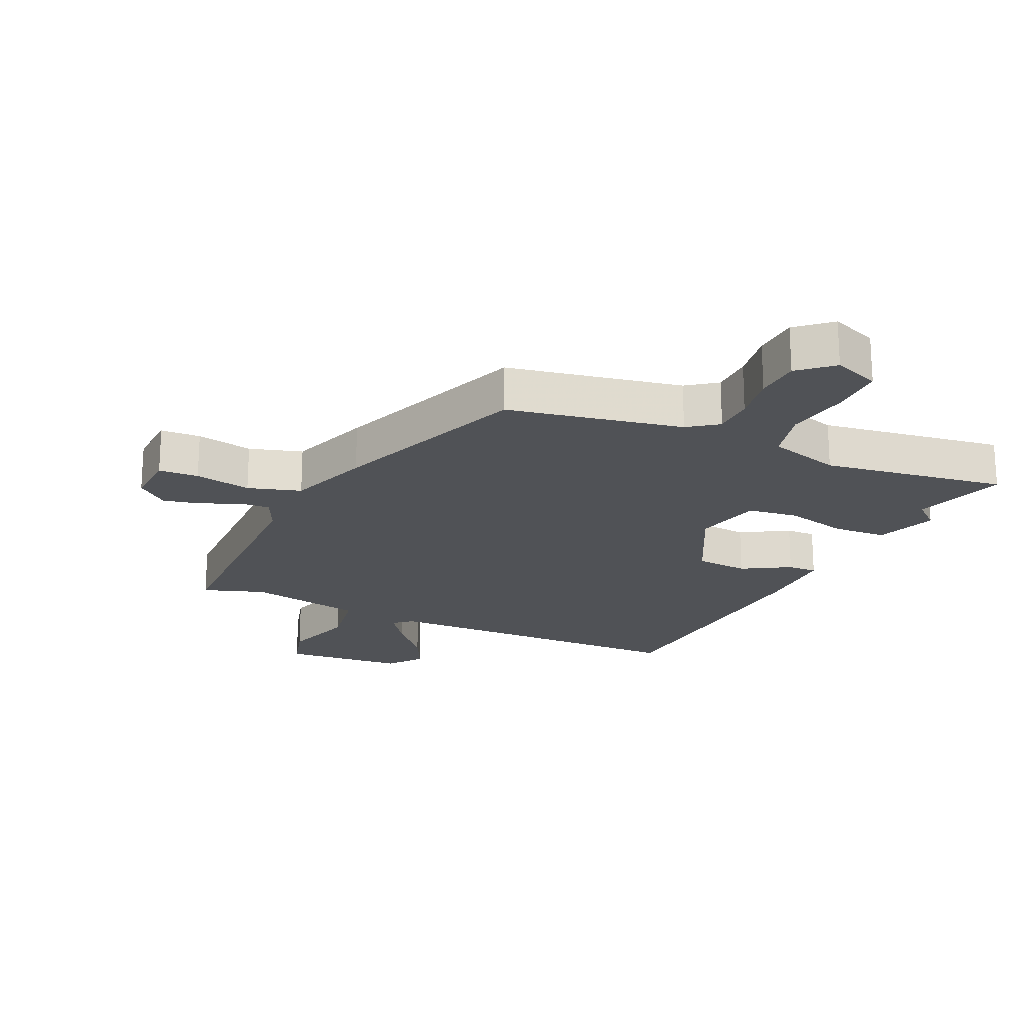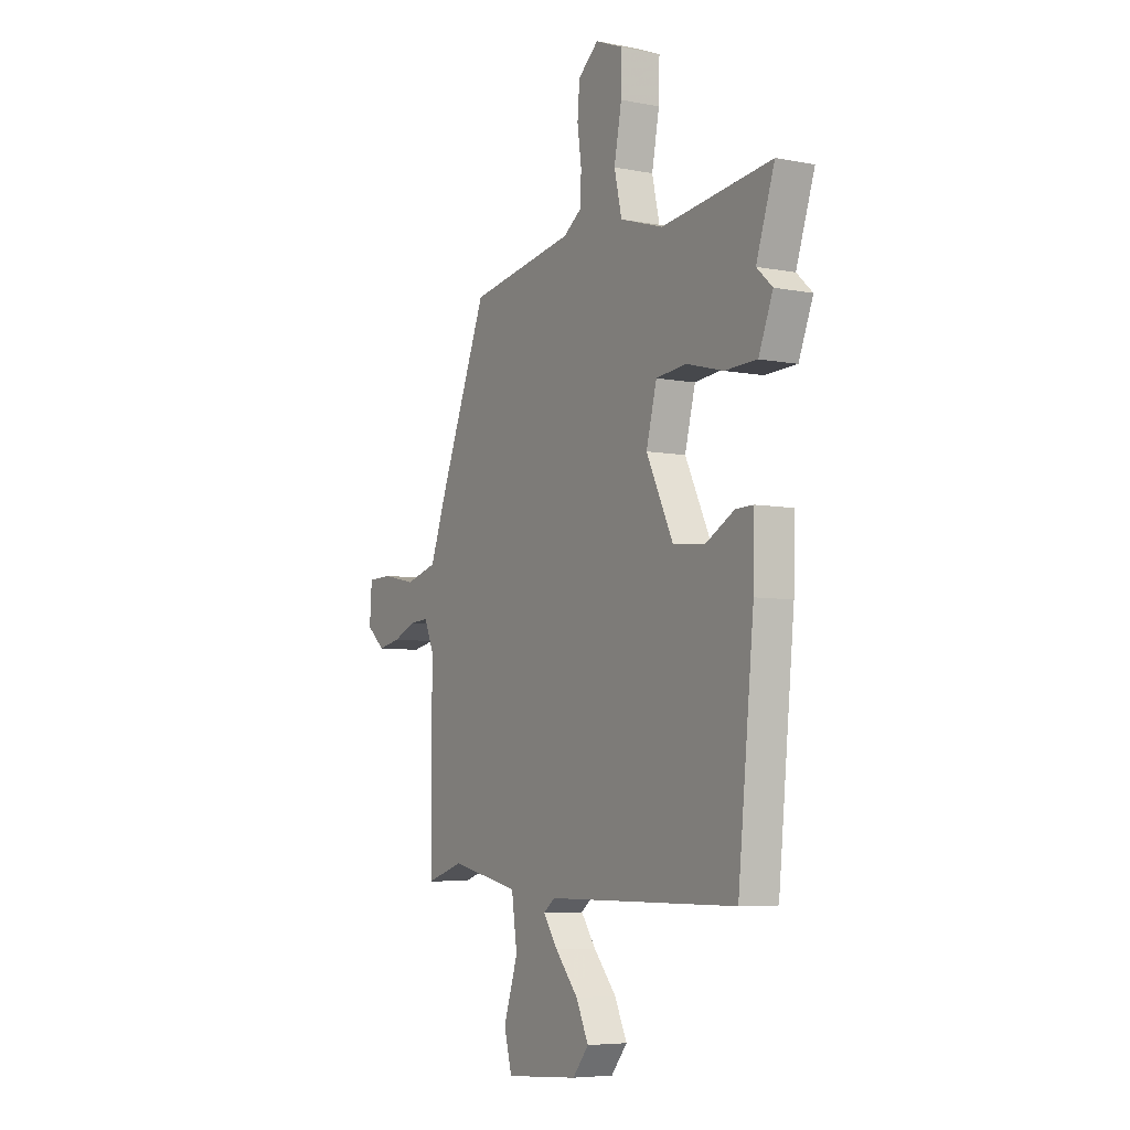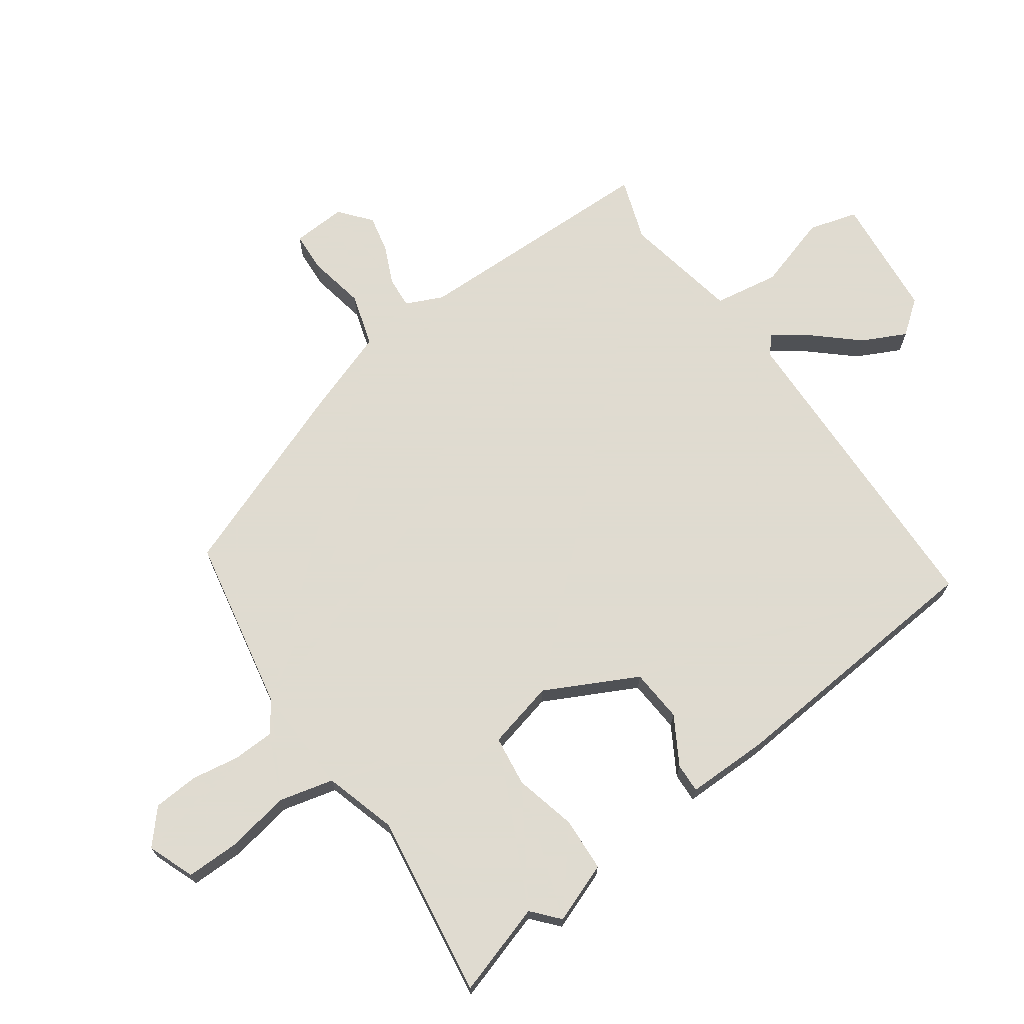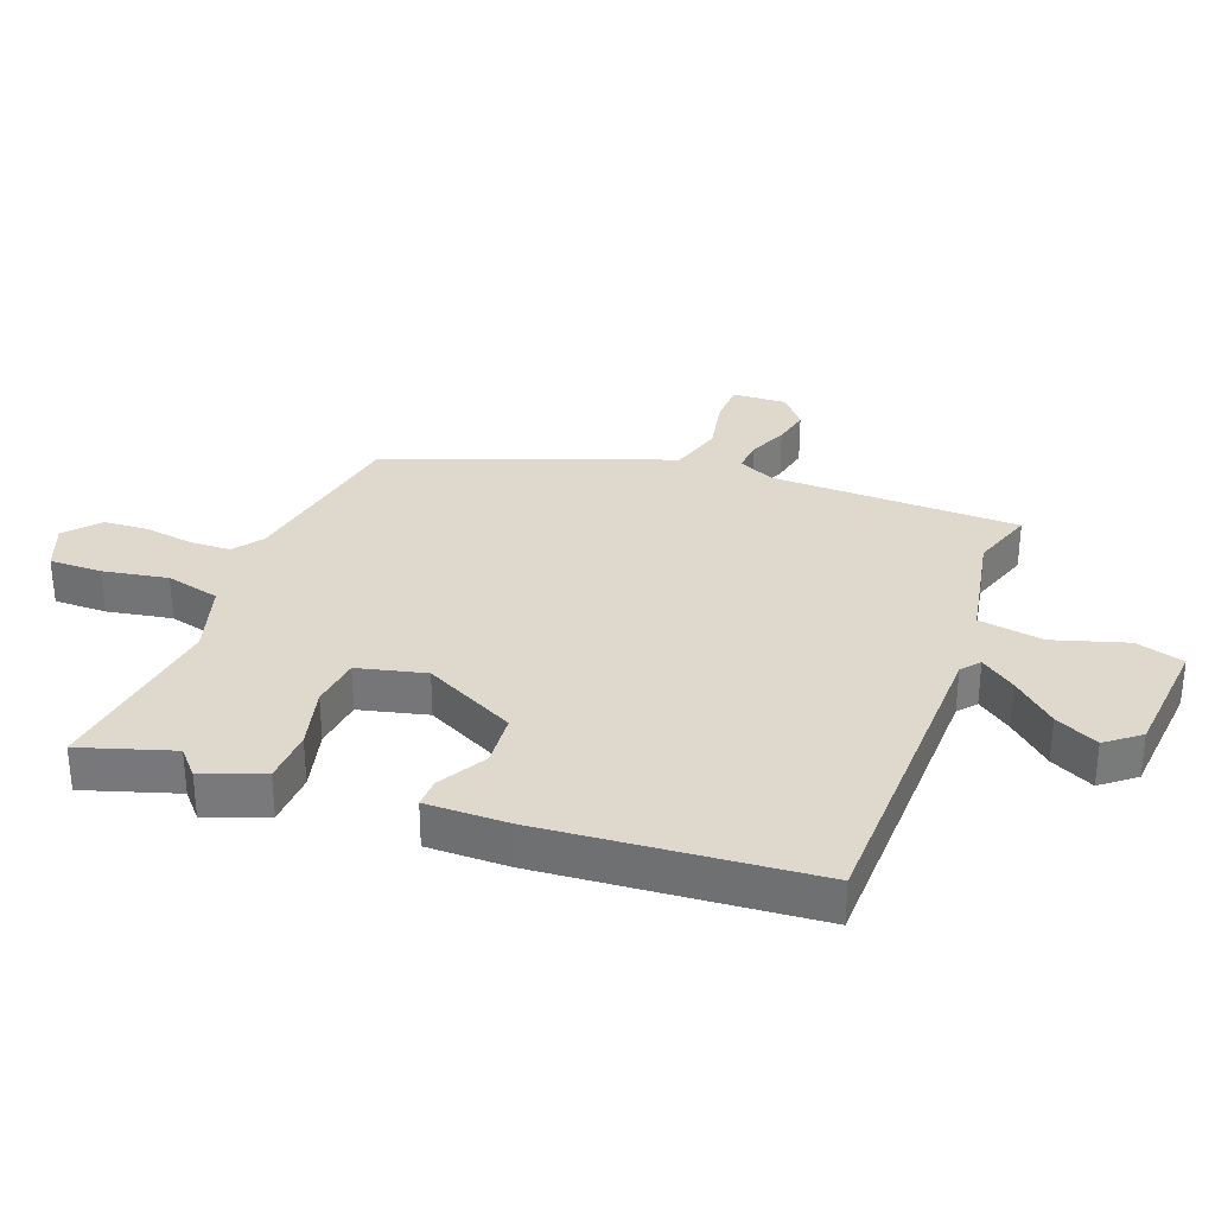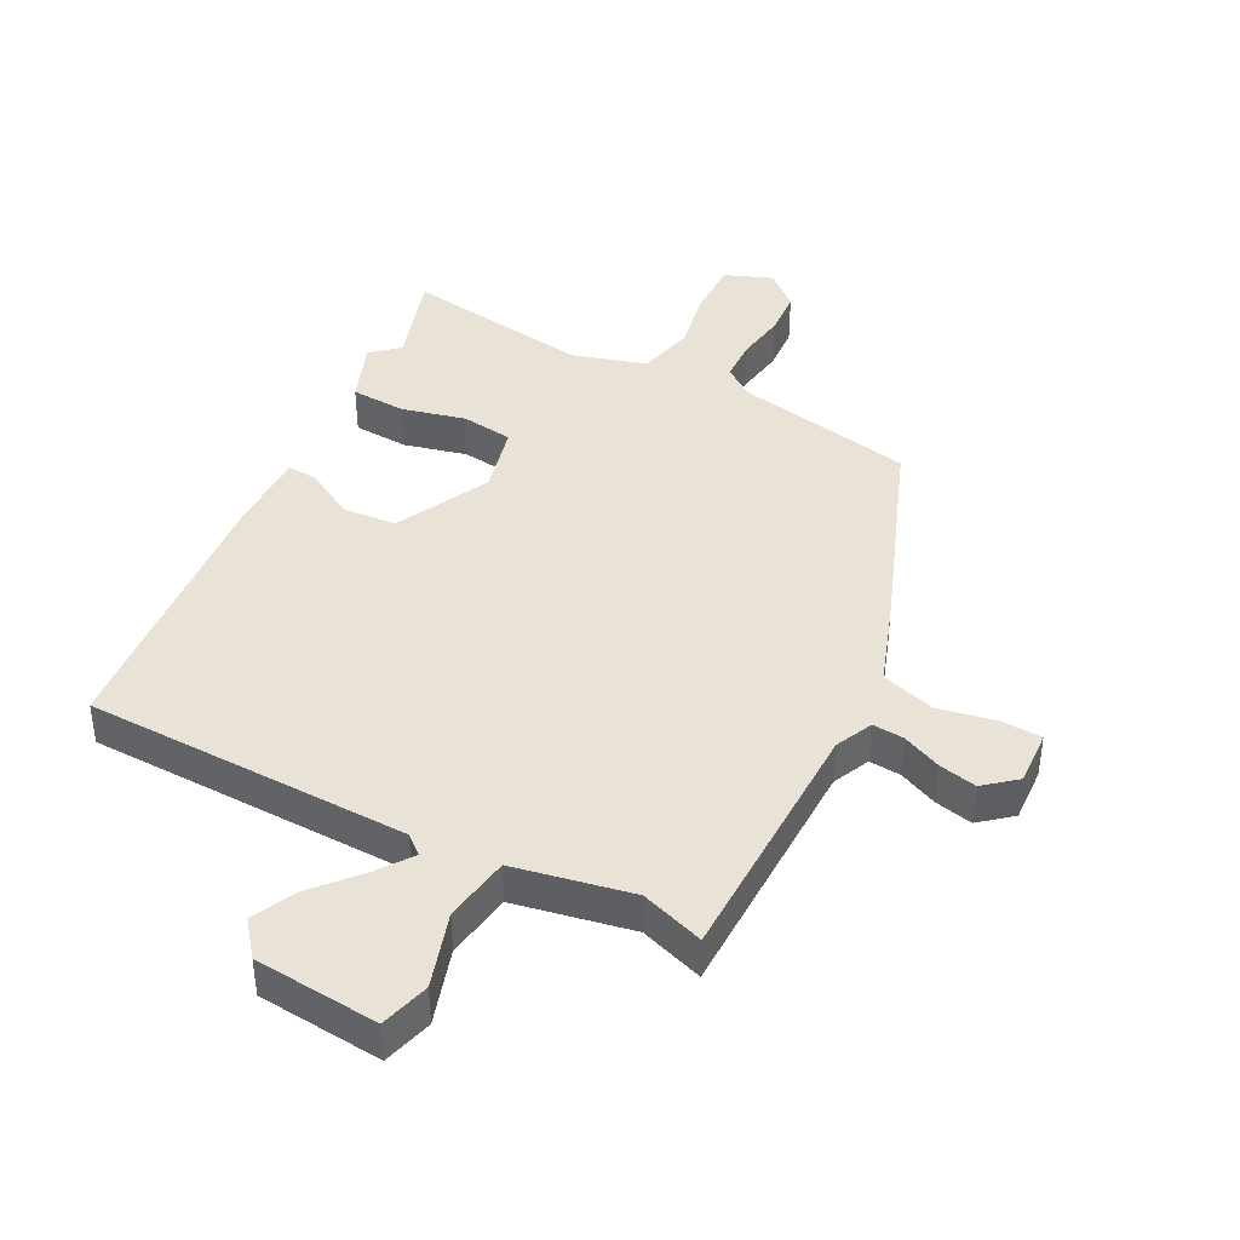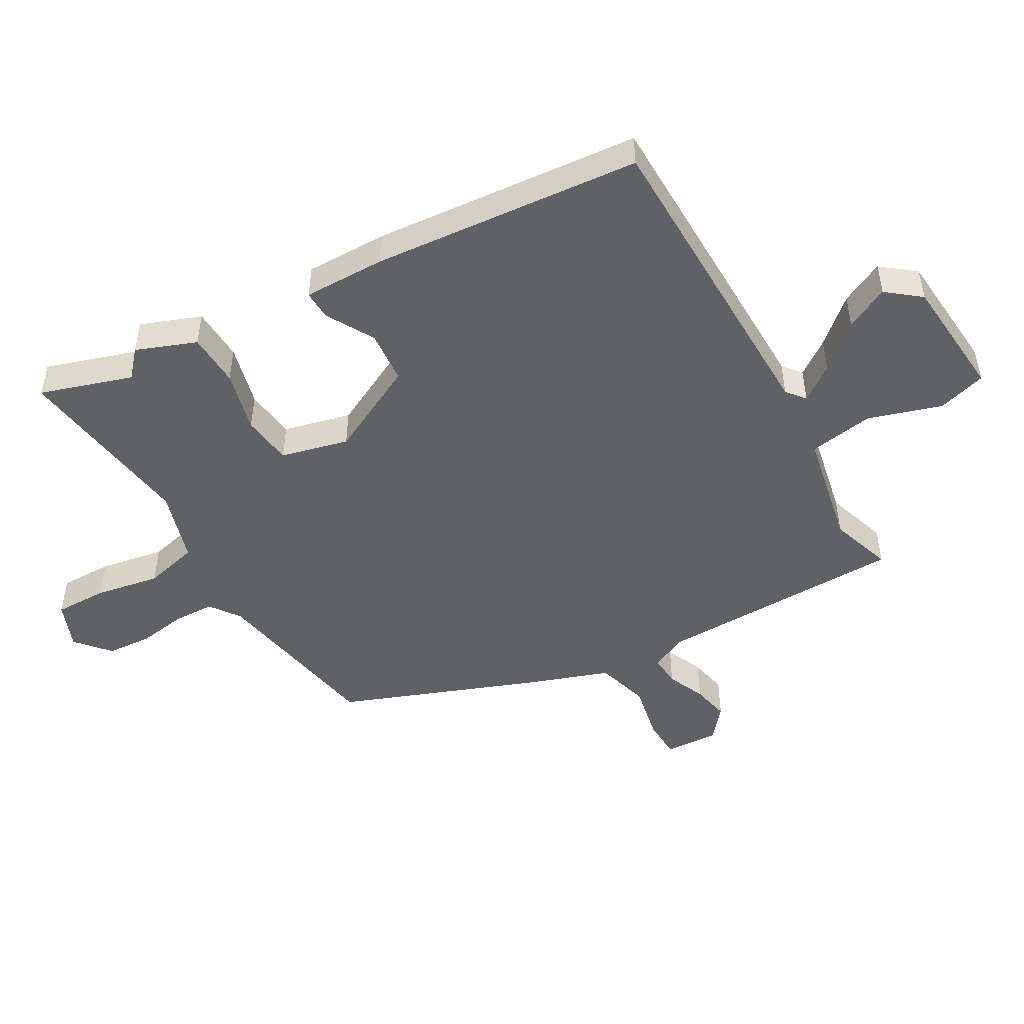
<metadata>
{"format":"obj","ext":"obj","renderer":"f3d","projection":"perspective","resolution":1024,"background":"white","views":[{"elev":-20.9,"azim":-23.7,"up":"+Y"},{"elev":-5.9,"azim":59.3,"up":"+Z"},{"elev":70.2,"azim":55.6,"up":"+Y"},{"elev":32.1,"azim":111.5,"up":"+Y"},{"elev":41.8,"azim":-151.7,"up":"+Y"},{"elev":-49.0,"azim":120.4,"up":"+Y"}]}
</metadata>
<code>
v -0.521 0.07 -0.497
v -0.521 0.07 -0.101
v -0.547 0.07 -0.042
v -0.597 0.07 -0.045
v -0.658 0.07 -0.071
v -0.718 0.07 -0.083
v -0.767 0.07 -0.041
v -0.761 0.07 0.045
v -0.697 0.07 0.047
v -0.607 0.07 0.028
v -0.522 0.07 0.052
v -0.474 0.07 0.183
v -0.35 0.07 0.495
v -0.069 0.07 0.544
v -0.021 0.07 0.578
v -0.018 0.07 0.644
v -0.029 0.07 0.721
v -0.023 0.07 0.793
v 0.031 0.07 0.839
v 0.105 0.07 0.809
v 0.103 0.07 0.725
v 0.083 0.07 0.622
v 0.103 0.07 0.535
v 0.218 0.07 0.499
v 0.512 0.07 0.537
v 0.463 0.07 0.39
v 0.505 0.07 0.352
v 0.467 0.07 0.256
v 0.381 0.07 0.253
v 0.282 0.07 0.279
v 0.201 0.07 0.27
v 0.173 0.07 0.162
v 0.245 0.07 0.014
v 0.33 0.07 0.006
v 0.407 0.07 0.049
v 0.454 0.07 0.05
v 0.451 0.07 -0.081
v 0.408 0.07 -0.513
v -0.103 0.07 -0.515
v -0.133 0.07 -0.539
v -0.094 0.07 -0.595
v -0.033 0.07 -0.666
v 0 0.07 -0.736
v -0.043 0.07 -0.789
v -0.239 0.07 -0.803
v -0.26 0.07 -0.725
v -0.222 0.07 -0.608
v -0.237 0.07 -0.504
v -0.421 0.07 -0.465
v -0.521 0 -0.497
v -0.521 0 -0.101
v -0.547 0 -0.042
v -0.597 0 -0.045
v -0.658 0 -0.071
v -0.718 0 -0.083
v -0.767 0 -0.041
v -0.761 0 0.045
v -0.697 0 0.047
v -0.607 0 0.028
v -0.522 0 0.052
v -0.474 0 0.183
v -0.35 0 0.495
v -0.069 0 0.544
v -0.021 0 0.578
v -0.018 0 0.644
v -0.029 0 0.721
v -0.023 0 0.793
v 0.031 0 0.839
v 0.105 0 0.809
v 0.103 0 0.725
v 0.083 0 0.622
v 0.103 0 0.535
v 0.218 0 0.499
v 0.512 0 0.537
v 0.463 0 0.39
v 0.505 0 0.352
v 0.467 0 0.256
v 0.381 0 0.253
v 0.282 0 0.279
v 0.201 0 0.27
v 0.173 0 0.162
v 0.245 0 0.014
v 0.33 0 0.006
v 0.407 0 0.049
v 0.454 0 0.05
v 0.451 0 -0.081
v 0.408 0 -0.513
v -0.103 0 -0.515
v -0.133 0 -0.539
v -0.094 0 -0.595
v -0.033 0 -0.666
v 0 0 -0.736
v -0.043 0 -0.789
v -0.239 0 -0.803
v -0.26 0 -0.725
v -0.222 0 -0.608
v -0.237 0 -0.504
v -0.421 0 -0.465
f 44 45 46 47
f 44 47 48
f 41 42 43 44
f 40 41 44 48
f 39 40 48
f 38 39 48 49
f 34 35 36 37
f 33 34 37 38
f 32 33 38 49
f 27 28 29 30
f 26 27 30 31
f 24 25 26 31
f 23 24 31 32
f 19 20 21 22
f 16 17 18 19
f 15 16 19 22
f 14 15 22 23
f 11 12 13 14
f 7 8 9 10
f 7 10 11
f 4 5 6 7
f 3 4 7 11
f 2 3 11 14
f 14 23 32 49
f 1 2 14 49
f 96 95 94 93
f 97 96 93
f 93 92 91 90
f 97 93 90 89
f 97 89 88
f 98 97 88 87
f 86 85 84 83
f 87 86 83 82
f 98 87 82 81
f 79 78 77 76
f 80 79 76 75
f 80 75 74 73
f 81 80 73 72
f 71 70 69 68
f 68 67 66 65
f 71 68 65 64
f 72 71 64 63
f 63 62 61 60
f 59 58 57 56
f 60 59 56
f 56 55 54 53
f 60 56 53 52
f 63 60 52 51
f 98 81 72 63
f 98 63 51 50
f 1 50 51 2
f 2 51 52 3
f 3 52 53 4
f 4 53 54 5
f 5 54 55 6
f 6 55 56 7
f 7 56 57 8
f 8 57 58 9
f 9 58 59 10
f 10 59 60 11
f 11 60 61 12
f 12 61 62 13
f 13 62 63 14
f 14 63 64 15
f 15 64 65 16
f 16 65 66 17
f 17 66 67 18
f 18 67 68 19
f 19 68 69 20
f 20 69 70 21
f 21 70 71 22
f 22 71 72 23
f 23 72 73 24
f 24 73 74 25
f 25 74 75 26
f 26 75 76 27
f 27 76 77 28
f 28 77 78 29
f 29 78 79 30
f 30 79 80 31
f 31 80 81 32
f 32 81 82 33
f 33 82 83 34
f 34 83 84 35
f 35 84 85 36
f 36 85 86 37
f 37 86 87 38
f 38 87 88 39
f 39 88 89 40
f 40 89 90 41
f 41 90 91 42
f 42 91 92 43
f 43 92 93 44
f 44 93 94 45
f 45 94 95 46
f 46 95 96 47
f 47 96 97 48
f 48 97 98 49
f 49 98 50 1

</code>
